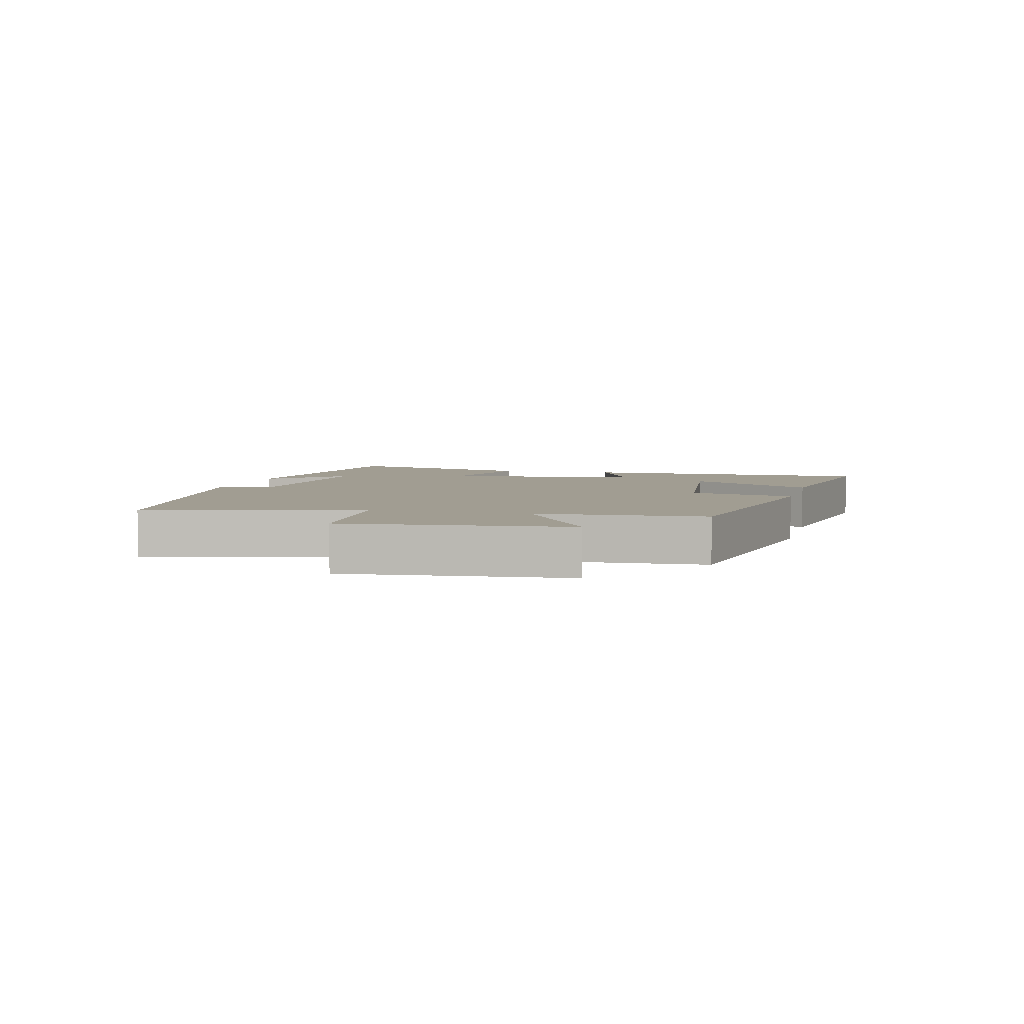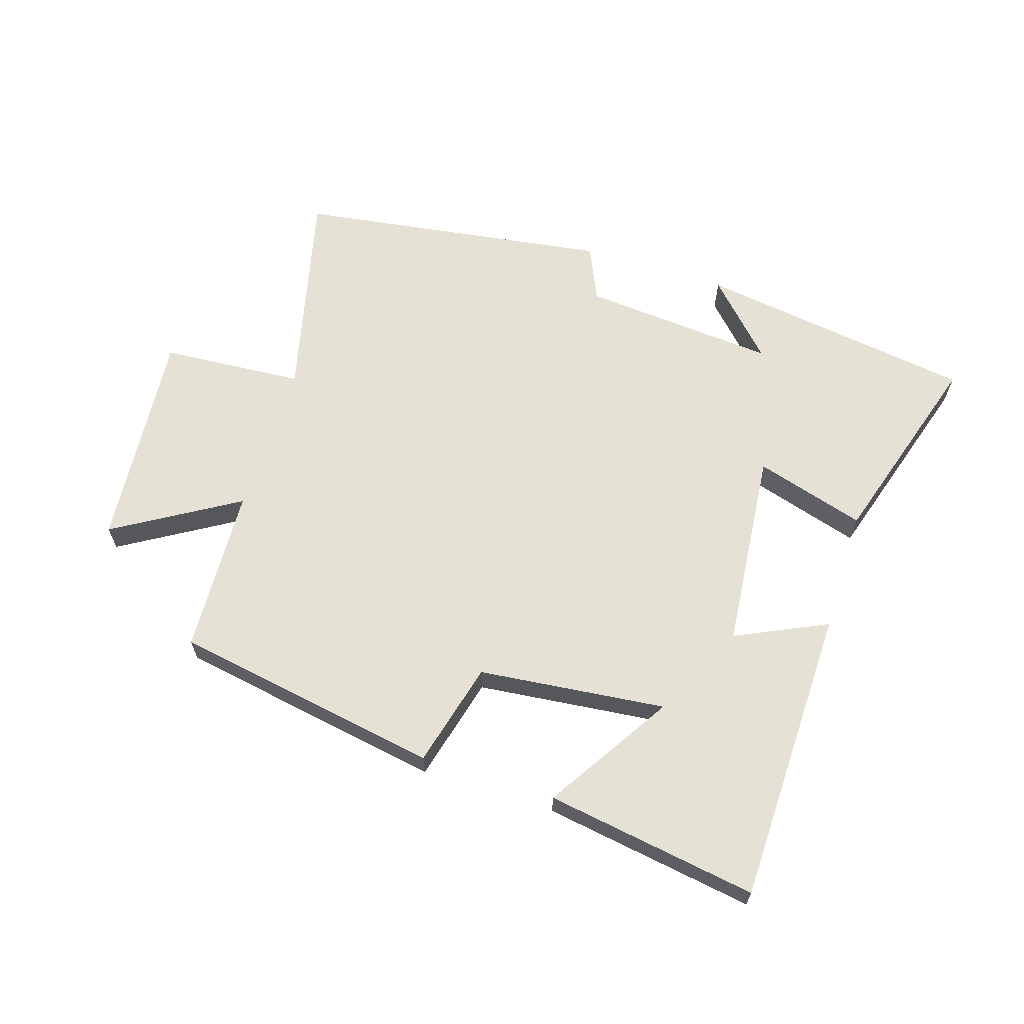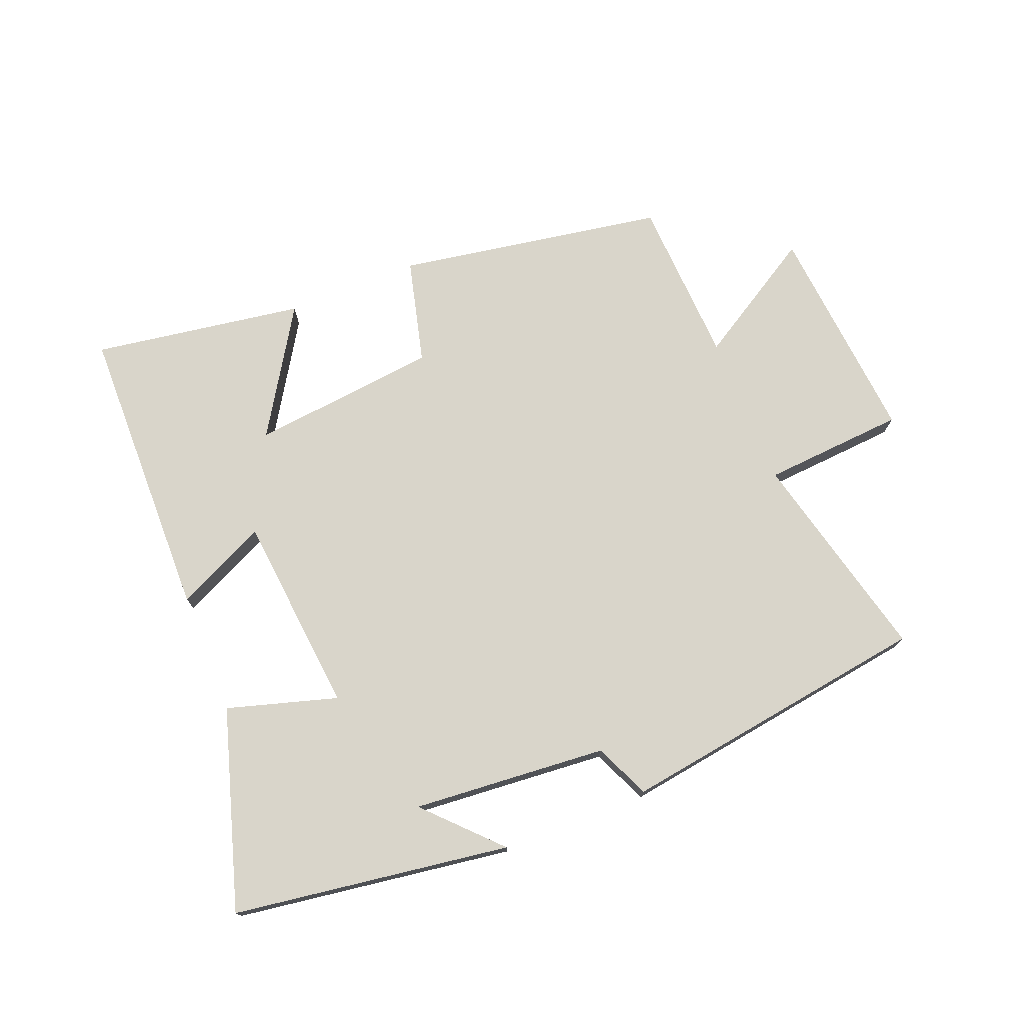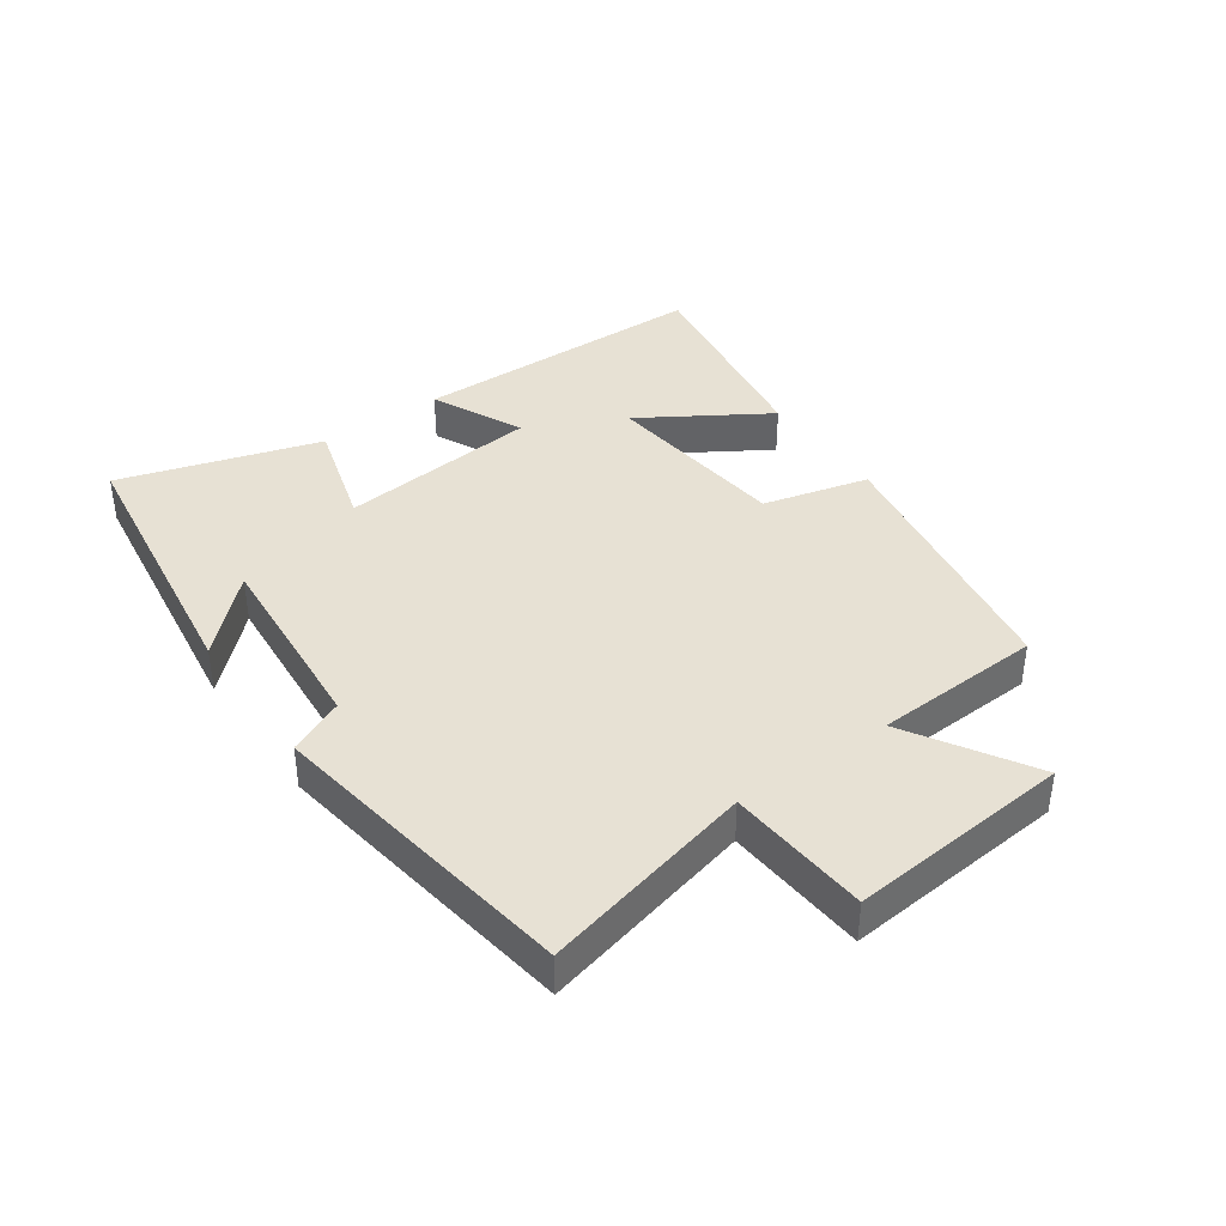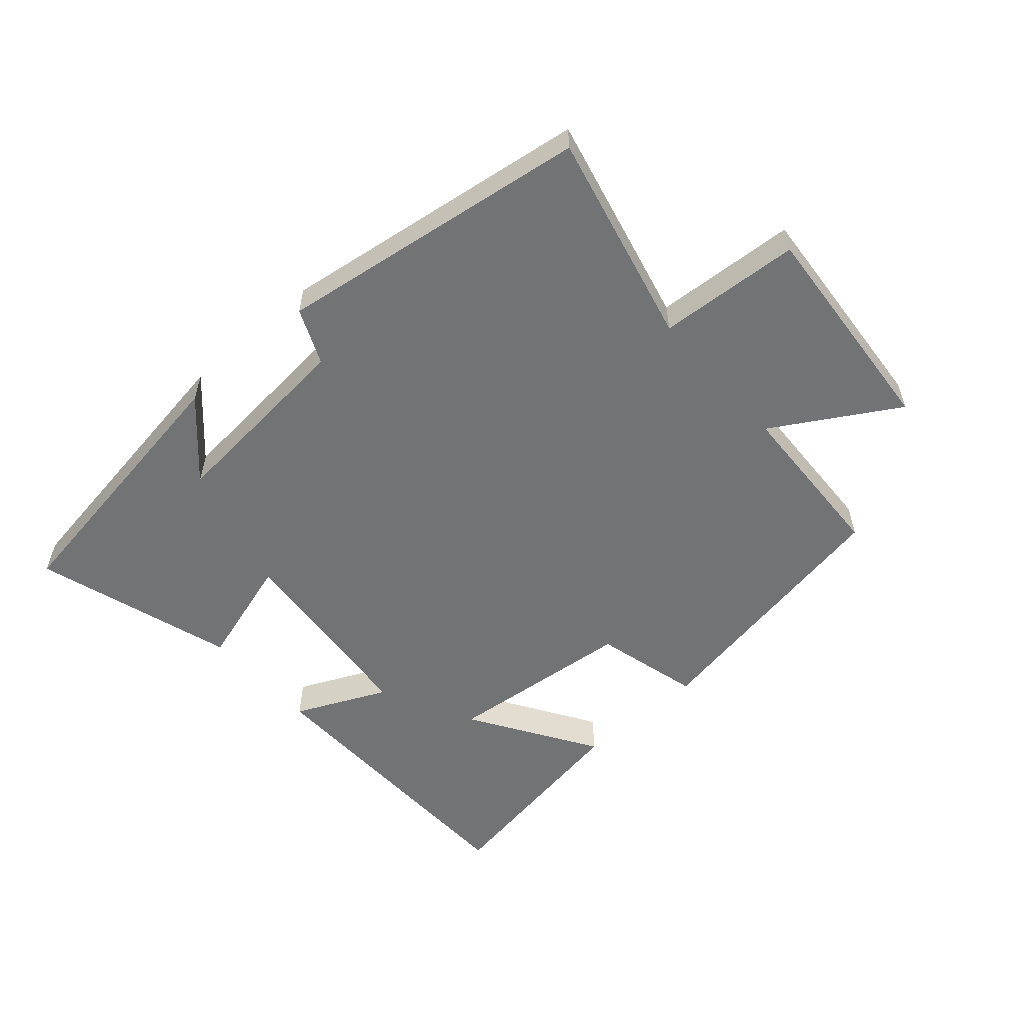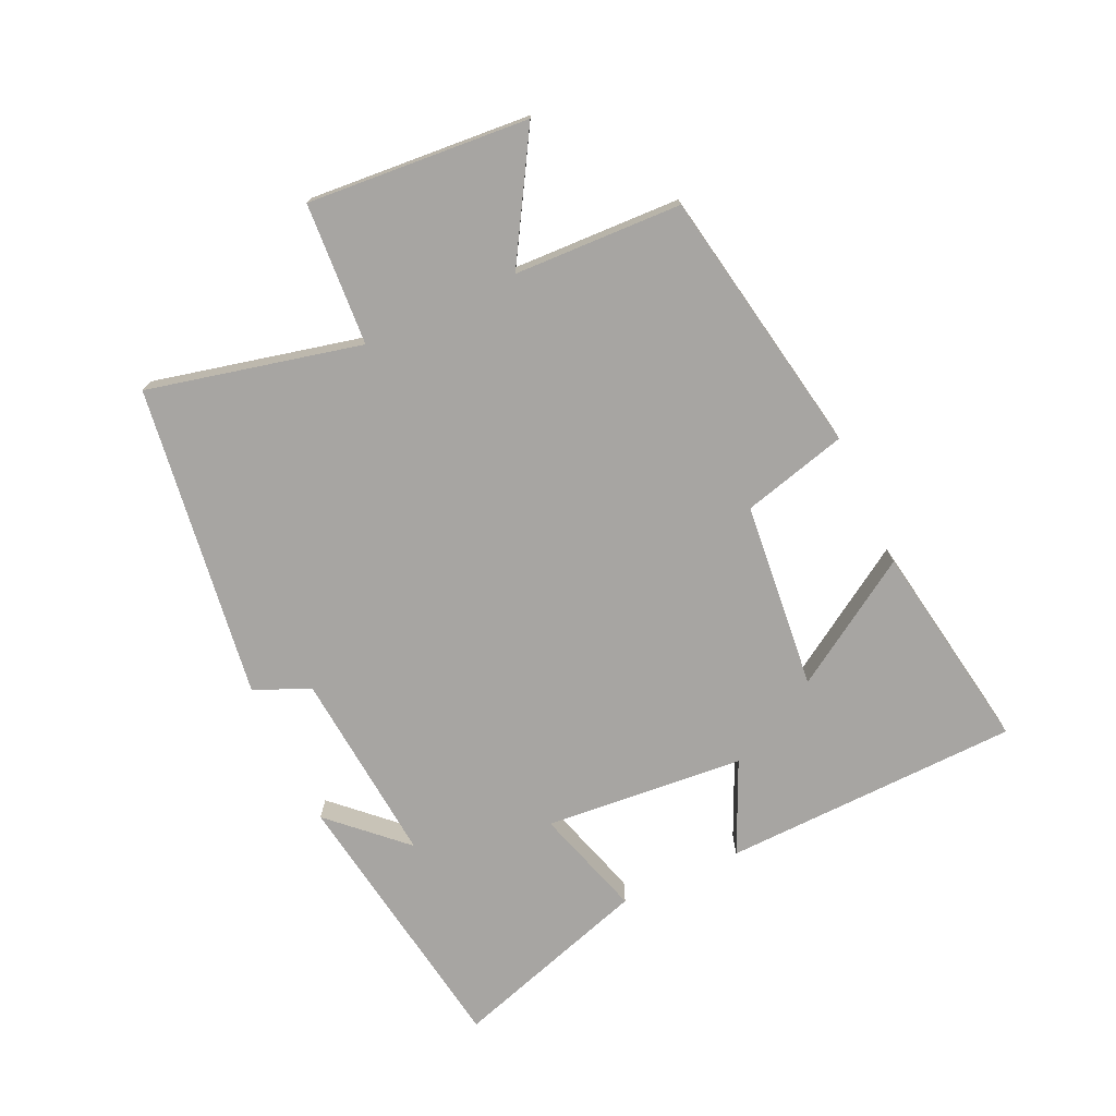
<metadata>
{"format":"obj","ext":"obj","renderer":"f3d","projection":"perspective","resolution":1024,"background":"white","views":[{"elev":4.7,"azim":103.7,"up":"+Y"},{"elev":64.2,"azim":-162.4,"up":"+Y"},{"elev":74.6,"azim":-21.9,"up":"+Y"},{"elev":39.4,"azim":54.6,"up":"+Y"},{"elev":-55.8,"azim":41.6,"up":"+Y"},{"elev":-73.9,"azim":115.2,"up":"+Y"}]}
</metadata>
<code>
v 0.488 0.07 -0.427
v 0.062 0.07 -0.5
v 0.019 0.07 -0.333
v -0.279 0.07 -0.301
v -0.154 0.07 -0.5
v -0.49 0.07 -0.553
v -0.5 0.07 -0.08
v -0.355 0.07 -0.148
v -0.325 0.07 0.17
v -0.5 0.07 0.118
v -0.598 0.07 0.435
v -0.157 0.07 0.5
v -0.266 0.07 0.386
v 0.044 0.07 0.412
v 0.083 0.07 0.5
v 0.581 0.07 0.427
v 0.5 0.07 0.089
v 0.726 0.07 0.073
v 0.696 0.07 -0.279
v 0.5 0.07 -0.161
v 0.488 0 -0.427
v 0.062 0 -0.5
v 0.019 0 -0.333
v -0.279 0 -0.301
v -0.154 0 -0.5
v -0.49 0 -0.553
v -0.5 0 -0.08
v -0.355 0 -0.148
v -0.325 0 0.17
v -0.5 0 0.118
v -0.598 0 0.435
v -0.157 0 0.5
v -0.266 0 0.386
v 0.044 0 0.412
v 0.083 0 0.5
v 0.581 0 0.427
v 0.5 0 0.089
v 0.726 0 0.073
v 0.696 0 -0.279
v 0.5 0 -0.161
f 17 18 19 20
f 17 20 1 2
f 14 15 16 17
f 13 14 17
f 11 12 13
f 9 10 11 13
f 8 9 13 17
f 6 7 8
f 4 5 6
f 4 6 8
f 3 4 8 17
f 2 3 17
f 40 39 38 37
f 22 21 40 37
f 37 36 35 34
f 37 34 33
f 33 32 31
f 33 31 30 29
f 37 33 29 28
f 28 27 26
f 26 25 24
f 28 26 24
f 37 28 24 23
f 37 23 22
f 1 21 22 2
f 2 22 23 3
f 3 23 24 4
f 4 24 25 5
f 5 25 26 6
f 6 26 27 7
f 7 27 28 8
f 8 28 29 9
f 9 29 30 10
f 10 30 31 11
f 11 31 32 12
f 12 32 33 13
f 13 33 34 14
f 14 34 35 15
f 15 35 36 16
f 16 36 37 17
f 17 37 38 18
f 18 38 39 19
f 19 39 40 20
f 20 40 21 1

</code>
